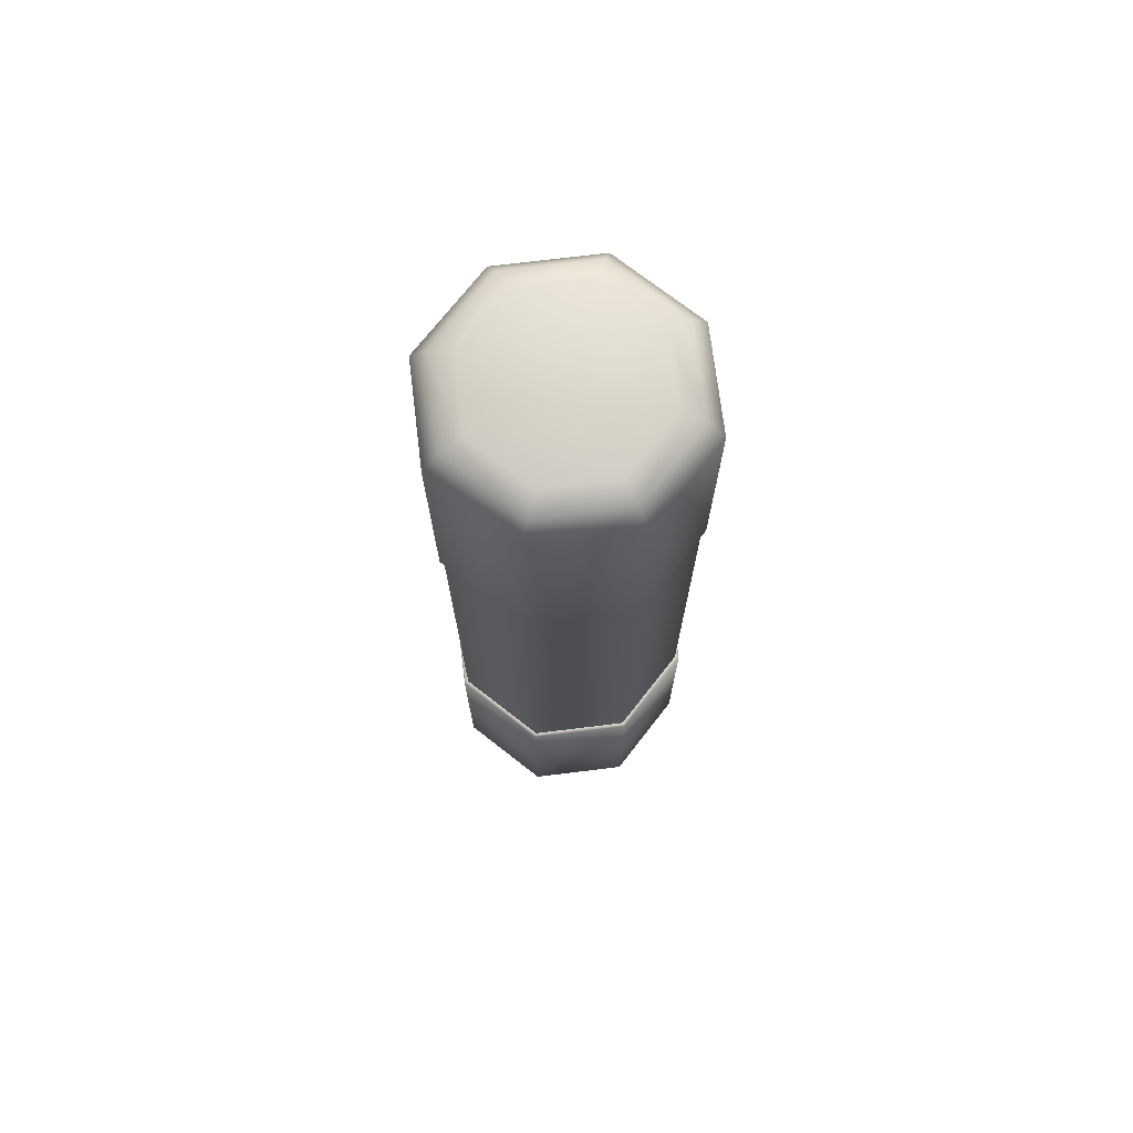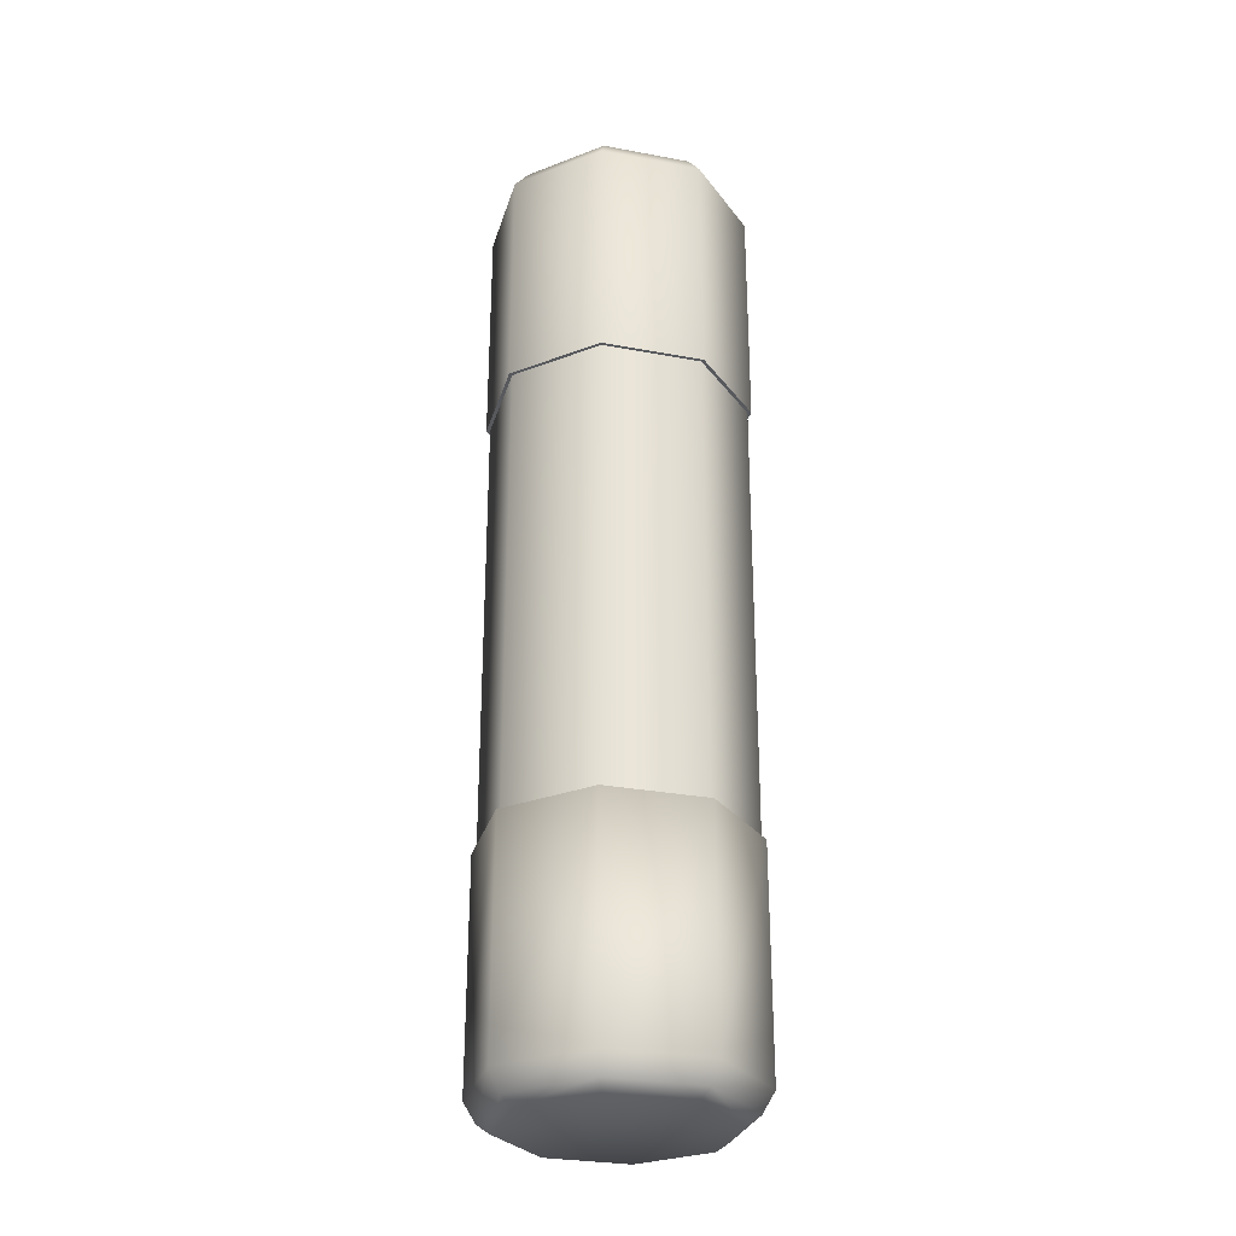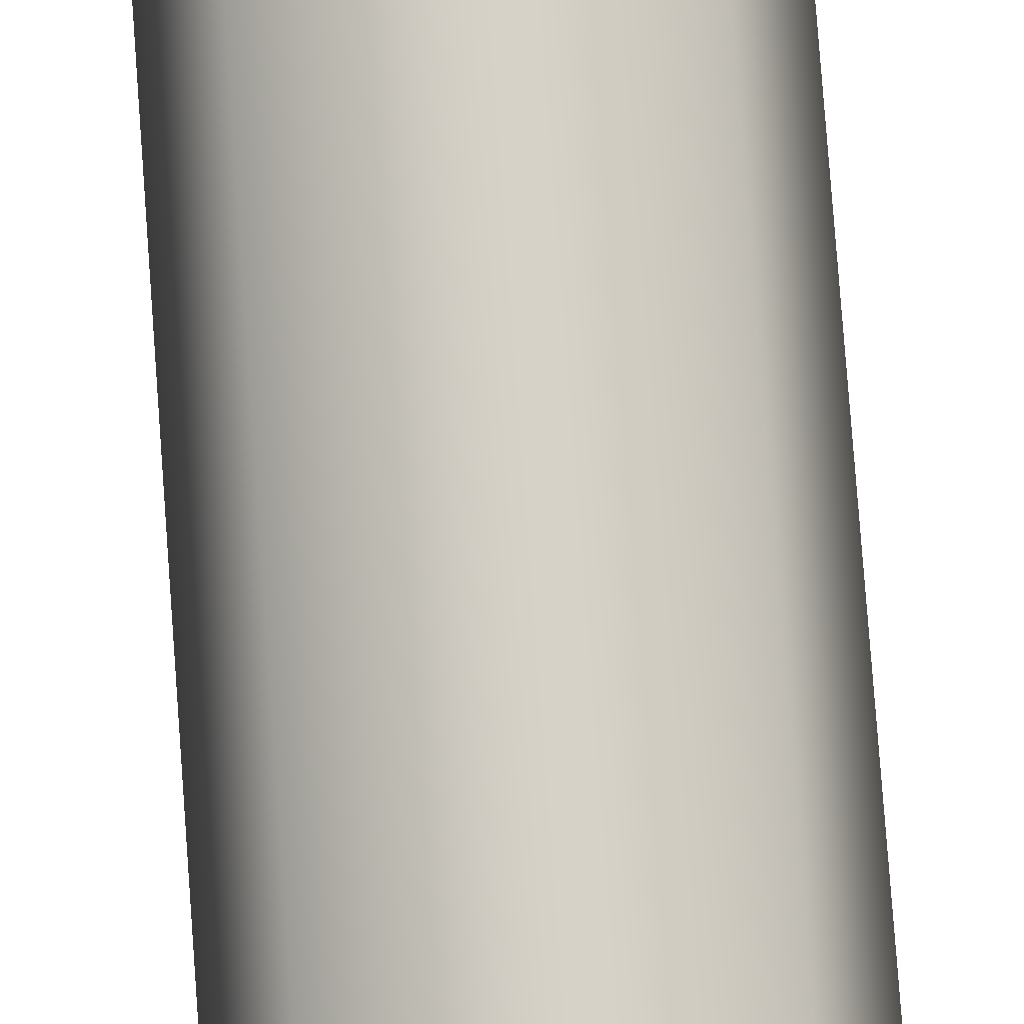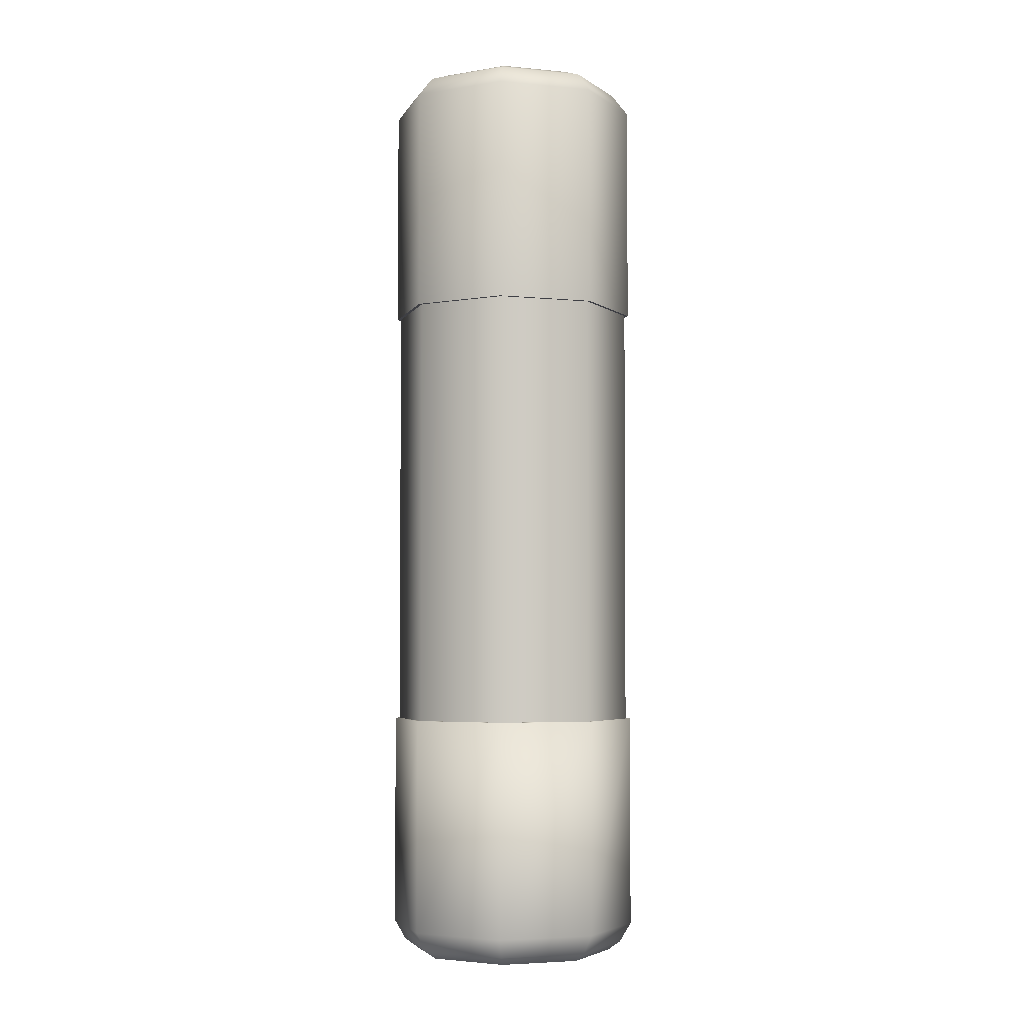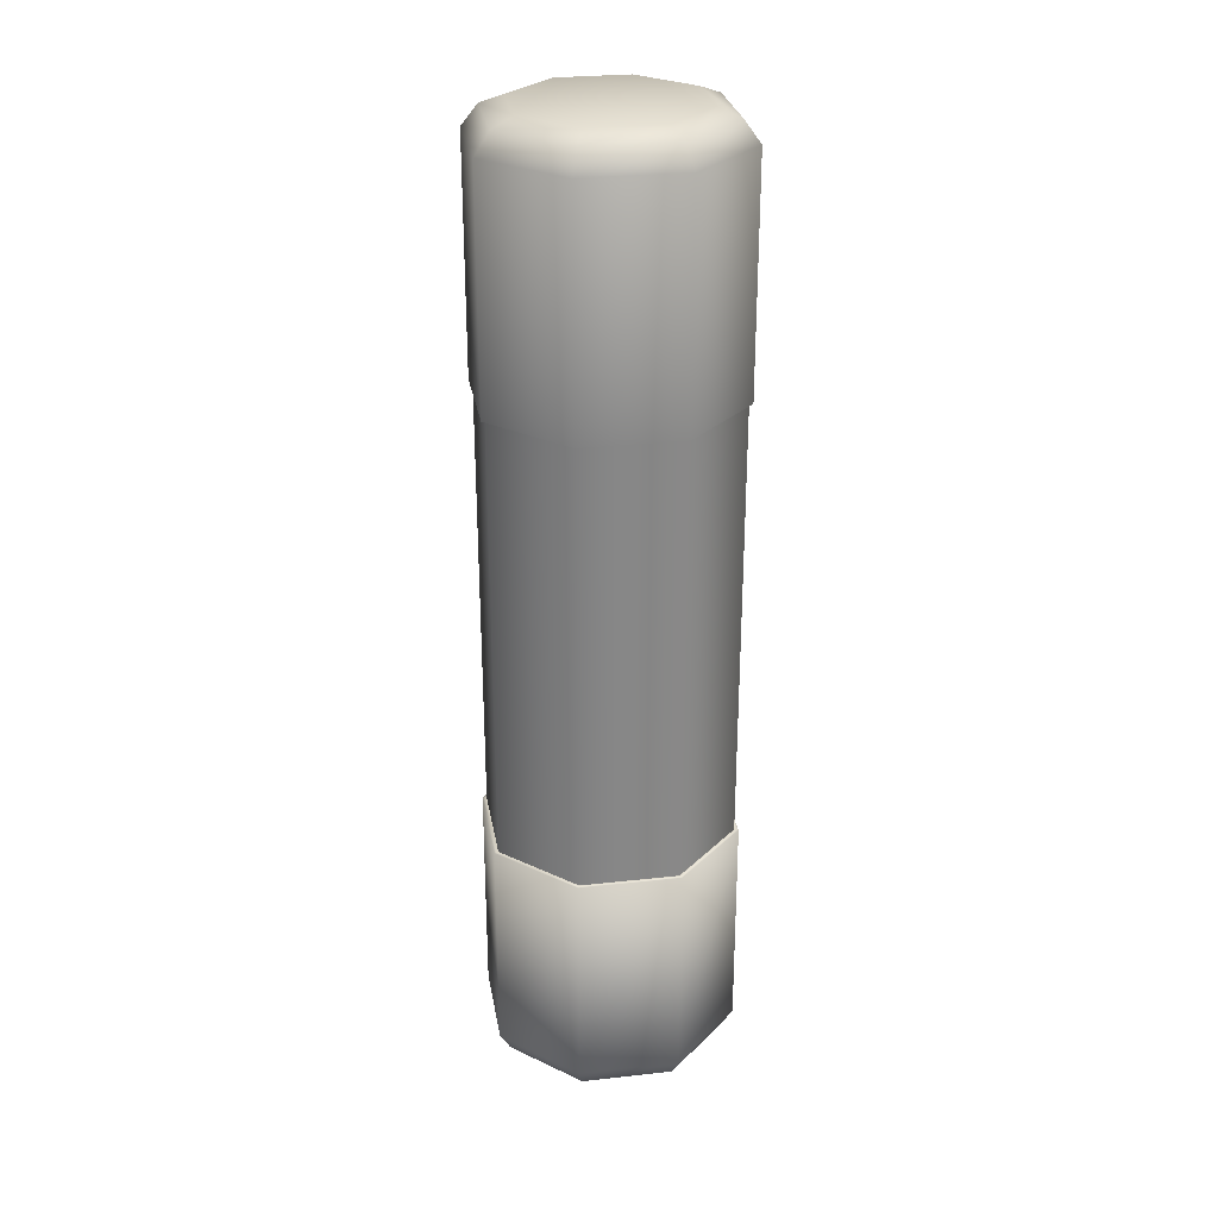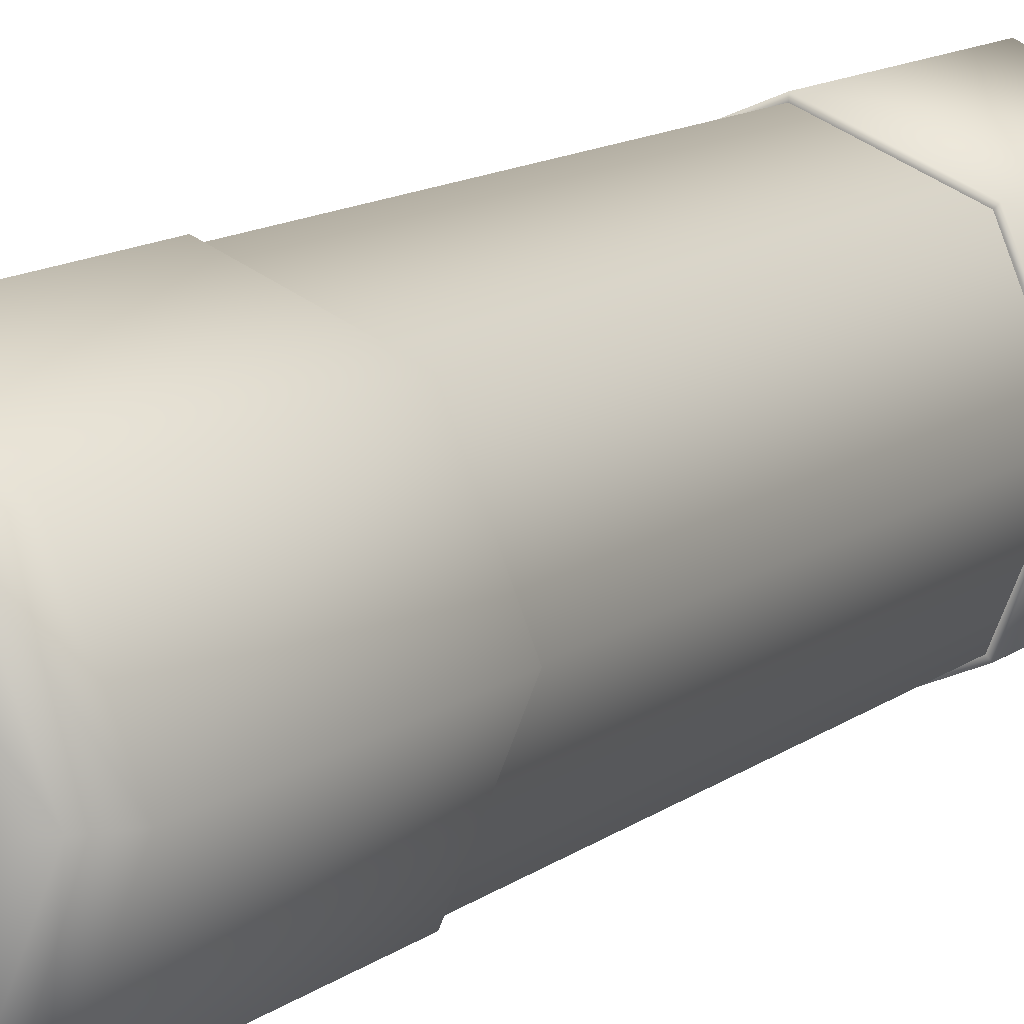
<metadata>
{"format":"obj","ext":"obj","renderer":"f3d","projection":"perspective","resolution":1024,"background":"white","views":[{"elev":72.6,"azim":-29.5,"up":"+Y"},{"elev":-29.2,"azim":-173.0,"up":"+Y"},{"elev":79.1,"azim":-4.2,"up":"+Z"},{"elev":-4.4,"azim":50.4,"up":"+Y"},{"elev":27.8,"azim":-122.1,"up":"+Y"},{"elev":11.2,"azim":-151.4,"up":"+Z"}]}
</metadata>
<code>
o Fusible
v 0.007104 0.01516 -0.00717
v 0.006948 0.01516 -0.007014
v 4e-06 0.01516 -0.00989
v 4e-06 0.01516 -0.01011
v 0.01005 0.01516 -6.9e-05
v 0.009825 0.01516 -6.9e-05
v 0.007104 0.01516 0.007031
v 0.006948 0.01516 0.006875
v 4e-06 0.01516 0.009972
v 4e-06 0.01516 0.009751
v -0.007097 0.01516 0.007031
v -0.00694 0.01516 0.006875
v -0.01004 0.01516 -6.9e-05
v -0.009817 0.01516 -6.9e-05
v -0.007097 0.01516 -0.00717
v -0.00694 0.01516 -0.007014
v 0.006599 -0.02065 -0.006664
v 4e-06 -0.02065 -0.009396
v 0.00933 -0.02065 -6.9e-05
v 0.006599 -0.02065 0.006526
v 4e-06 -0.02065 0.009257
v -0.006591 -0.02065 0.006526
v -0.009323 -0.02065 -6.9e-05
v -0.006591 -0.02065 -0.006664
v 0.007054 -0.02065 -0.007119
v 4e-06 -0.02065 -0.01004
v 0.009974 -0.02065 -6.9e-05
v 0.007054 -0.02065 0.006981
v 4e-06 -0.02065 0.009901
v -0.007046 -0.02065 0.006981
v -0.009966 -0.02065 -6.9e-05
v -0.007046 -0.02065 -0.007119
v 4e-06 0.03339 -0.01041
v 0.007316 0.03339 -0.007381
v 0.01034 0.03339 -6.9e-05
v 0.007316 0.03339 0.007242
v 4e-06 0.03339 0.01027
v -0.007308 0.03339 0.007242
v -0.01034 0.03339 -6.9e-05
v -0.007308 0.03339 -0.007381
v 4e-06 0.03575 -0.007309
v 4e-06 0.03506 -0.009118
v 0.005123 0.03575 -0.005189
v 0.006402 0.03506 -0.006468
v 0.007244 0.03575 -6.9e-05
v 0.009052 0.03506 -6.9e-05
v 0.005123 0.03575 0.00505
v 0.006402 0.03506 0.006329
v 4e-06 0.03575 0.007171
v 4e-06 0.03506 0.008979
v -0.005116 0.03575 0.00505
v -0.006394 0.03506 0.006329
v -0.007236 0.03575 -6.9e-05
v -0.009045 0.03506 -6.9e-05
v -0.005116 0.03575 -0.005189
v -0.006394 0.03506 -0.006468
v 0.01005 0.01507 -6.9e-05
v 0.007104 0.01507 0.007031
v 4e-06 0.01507 0.009972
v -0.007097 0.01507 -0.00717
v 4e-06 0.0327 -0.009591
v 0.006737 0.0327 -0.006802
v 0.009526 0.0327 -6.9e-05
v 0.006737 0.0327 0.006664
v 4e-06 0.0327 0.009452
v -0.006729 0.0327 0.006664
v -0.009518 0.0327 -6.9e-05
v -0.006729 0.0327 -0.006802
v 4e-06 0.01507 -0.01041
v 0.007316 0.01507 -0.007381
v 0.01034 0.01507 -6.9e-05
v 0.007316 0.01507 0.007242
v 4e-06 0.01507 0.01027
v -0.007308 0.01507 0.007242
v -0.01034 0.01507 -6.9e-05
v -0.007308 0.01507 -0.007381
v 4e-06 0.01507 -0.009591
v 0.006737 0.01507 -0.006802
v 0.009526 0.01507 -6.9e-05
v 0.006737 0.01507 0.006664
v 4e-06 0.01507 0.009452
v -0.006729 0.01507 0.006664
v -0.009518 0.01507 -6.9e-05
v -0.006729 0.01507 -0.006802
v 0.007104 0.01507 -0.00717
v 4e-06 0.01507 -0.01011
v -0.007097 0.01507 0.007031
v -0.01004 0.01507 -6.9e-05
v 0.007303 -0.0205 0.00723
v 0.007303 -0.0205 -0.007369
v 0.007054 -0.0205 -0.007119
v 4e-06 -0.0205 -0.01004
v 0.009974 -0.0205 -6.9e-05
v 0.007054 -0.0205 0.006981
v 4e-06 -0.0205 0.009901
v -0.01032 -0.0205 -6.9e-05
v -0.007046 -0.0205 0.006981
v -0.009966 -0.0205 -6.9e-05
v -0.007046 -0.0205 -0.007119
v -0.007296 -0.0205 0.00723
v -0.007296 -0.0205 -0.007369
v 4e-06 -0.0205 -0.01039
v 4e-06 -0.0205 0.01025
v 0.01033 -0.0205 -6.9e-05
v -0.007296 -0.0381 0.00723
v -0.01032 -0.0381 -6.9e-05
v -0.007296 -0.0381 -0.007369
v 4e-06 -0.0381 -0.01039
v 4e-06 -0.0381 0.01025
v 0.01033 -0.0381 -6.9e-05
v 0.007303 -0.0381 0.00723
v 0.007303 -0.0381 -0.007369
v -0.006631 -0.03969 0.006565
v -0.006631 -0.03969 -0.006704
v 0.006639 -0.03969 0.006565
v 4e-06 -0.03969 -0.009452
v 0.009387 -0.03969 -6.9e-05
v 0.006639 -0.03969 -0.006704
v -0.009379 -0.03969 -6.9e-05
v 4e-06 -0.0404 -0.008436
v 4e-06 -0.03969 0.009314
v 0.008371 -0.0404 -6.9e-05
v 0.00592 -0.0404 0.005847
v 0.00592 -0.0404 -0.005986
v 4e-06 -0.0404 0.008298
v -0.005913 -0.0404 0.005847
v -0.008363 -0.0404 -6.9e-05
v -0.005913 -0.0404 -0.005986
v -0.001764 0.01009 -6.9e-05
v -0.001764 0.0153 -6.9e-05
v -0.003105 -0.000587 -6.9e-05
v -0.001738 -0.01614 -6.9e-05
v 0.001798 -0.01614 -6.9e-05
v 0.001772 0.01009 -6.9e-05
v 0.001772 0.0153 -6.9e-05
v -0.000491 0.00455 -6.9e-05
v 0.003045 0.00455 -6.9e-05
v 0.000431 -0.000587 -6.9e-05
v -0.000607 -0.005771 -6.9e-05
v 0.002929 -0.005771 -6.9e-05
v -0.003058 -0.01091 -6.9e-05
v 0.000478 -0.01091 -6.9e-05
v -0.001738 -0.02038 -6.9e-05
v 0.001798 -0.02038 -6.9e-05
v -0.001764 0.0153 0.000624
v -0.001764 0.01009 0.000624
v 0.001772 0.01009 0.000624
v 0.001772 0.0153 0.000624
v -0.000491 0.00455 0.000624
v 0.003045 0.00455 0.000624
v -0.003105 -0.000587 0.000624
v 0.000431 -0.000587 0.000624
v -0.000607 -0.005771 0.000624
v 0.002929 -0.005771 0.000624
v -0.003058 -0.01091 0.000624
v 0.000478 -0.01091 0.000624
v -0.001738 -0.01614 0.000624
v 0.001798 -0.01614 0.000624
v -0.001738 -0.02038 0.000624
v 0.001798 -0.02038 0.000624
f 16 14 23 24
f 14 12 22 23
f 12 10 21 22
f 10 8 20 21
f 1 25 26 4
f 3 16 24 18
f 2 3 18 17
f 6 2 17 19
f 8 6 19 20
f 5 27 25 1
f 7 28 27 5
f 9 29 28 7
f 11 30 29 9
f 13 31 30 11
f 15 32 31 13
f 4 26 32 15
f 15 13 14 16
f 4 15 16 3
f 1 4 3 2
f 5 1 2 6
f 7 5 6 8
f 9 7 8 10
f 11 9 10 12
f 13 11 12 14
f 18 24 32 26
f 17 18 26 25
f 19 17 25 27
f 20 19 27 28
f 21 20 28 29
f 22 21 29 30
f 23 22 30 31
f 24 23 31 32
f 76 40 33 69
f 71 35 36 72
f 72 36 37 73
f 73 37 38 74
f 74 38 39 75
f 75 39 40 76
f 69 33 34 70
f 70 34 35 71
f 43 41 55 53 51 49 47 45
f 36 35 46 48
f 37 36 48 50
f 38 37 50 52
f 39 38 52 54
f 40 39 54 56
f 34 33 42 44
f 35 34 44 46
f 41 43 44 42
f 43 45 46 44
f 45 47 48 46
f 47 49 50 48
f 49 51 52 50
f 51 53 54 52
f 53 55 56 54
f 55 41 42 56
f 33 40 56 42
f 61 62 63 64 65 66 67 68
f 86 85 57 58 59 87 88 60
f 85 86 69 70
f 57 85 70 71
f 58 57 71 72
f 59 58 72 73
f 87 59 73 74
f 88 87 74 75
f 60 88 75 76
f 86 60 76 69
f 104 89 111 110
f 98 99 101 96
f 95 97 100 103
f 99 92 102 101
f 94 95 103 89
f 93 94 89 104
f 92 91 90 102
f 91 93 104 90
f 97 98 96 100
f 89 103 109 111
f 100 96 106 105
f 111 109 121 115
f 106 107 114 119
f 105 106 119 113
f 101 102 108 107
f 90 104 110 112
f 103 100 105 109
f 102 90 112 108
f 110 111 115 117
f 107 108 116 114
f 112 110 117 118
f 109 105 113 121
f 108 112 118 116
f 107 106 96 101
f 122 124 118 117
f 124 120 116 118
f 116 120 128 114
f 123 122 117 115
f 125 123 115 121
f 113 126 125 121
f 119 127 126 113
f 114 128 127 119
f 122 123 125 126 127 128 120 124
f 92 99 98 97 95 94 93 91
f 129 130 135 134
f 134 137 136 129
f 137 138 131 136
f 138 140 139 131
f 140 142 141 139
f 142 133 132 141
f 133 144 143 132
f 136 131 151 149
f 138 137 150 152
f 139 141 155 153
f 130 129 146 145
f 142 140 154 156
f 132 143 159 157
f 129 136 149 146
f 146 147 148 145
f 147 146 149 150
f 150 149 151 152
f 152 151 153 154
f 154 153 155 156
f 156 155 157 158
f 158 157 159 160
f 134 135 148 147
f 133 142 156 158
f 135 130 145 148
f 141 132 157 155
f 140 138 152 154
f 143 144 160 159
f 131 139 153 151
f 137 134 147 150
f 144 133 158 160

</code>
